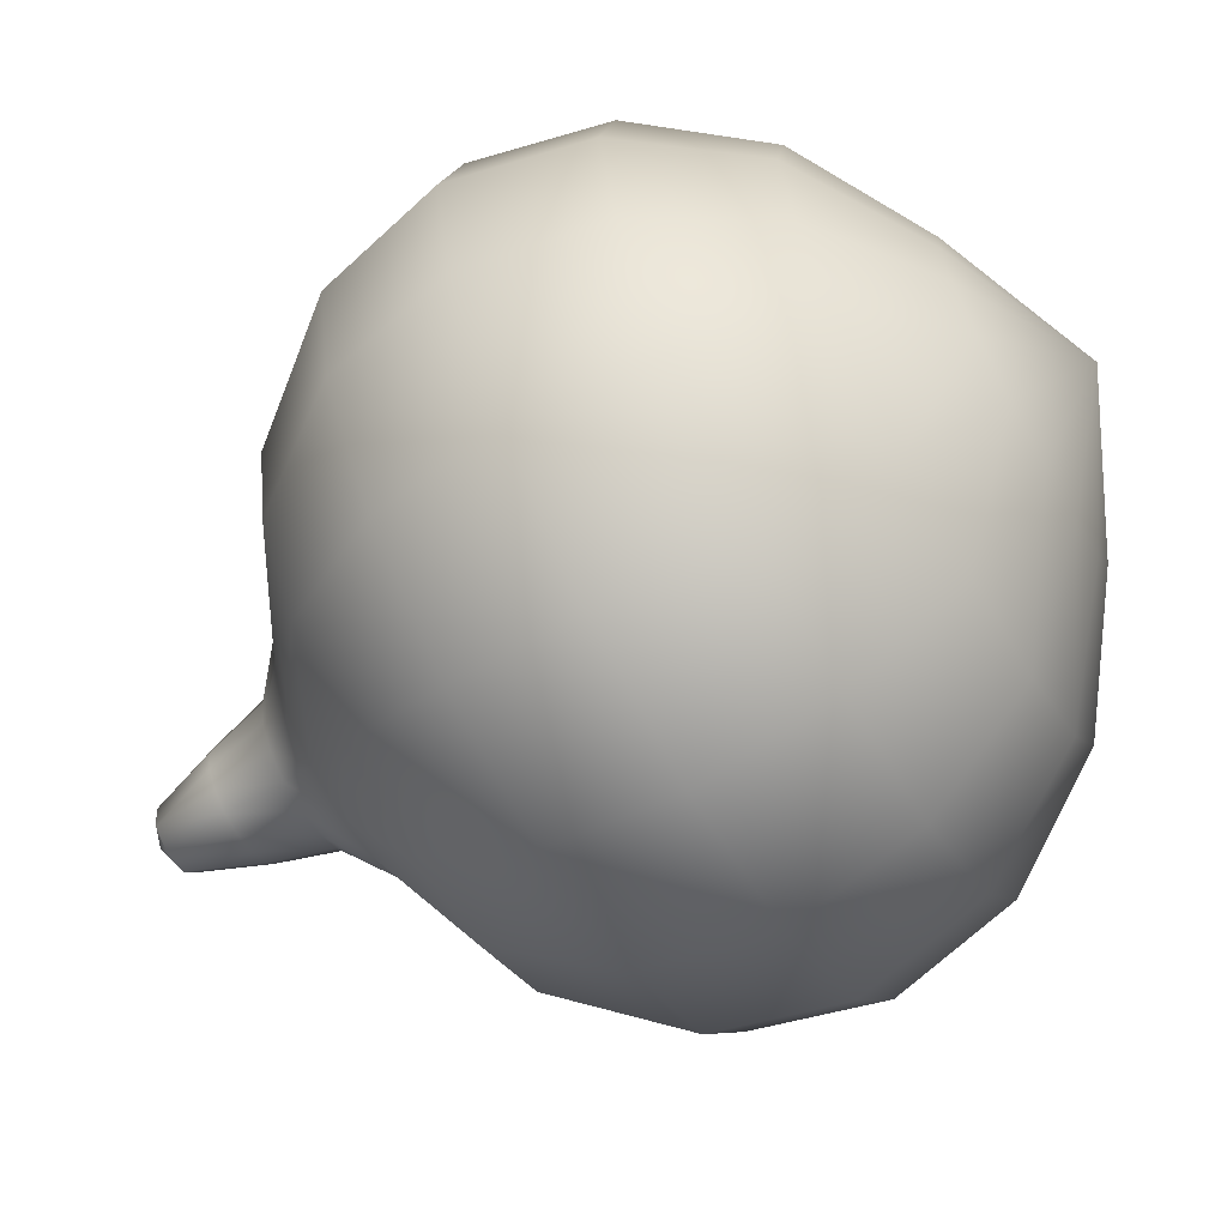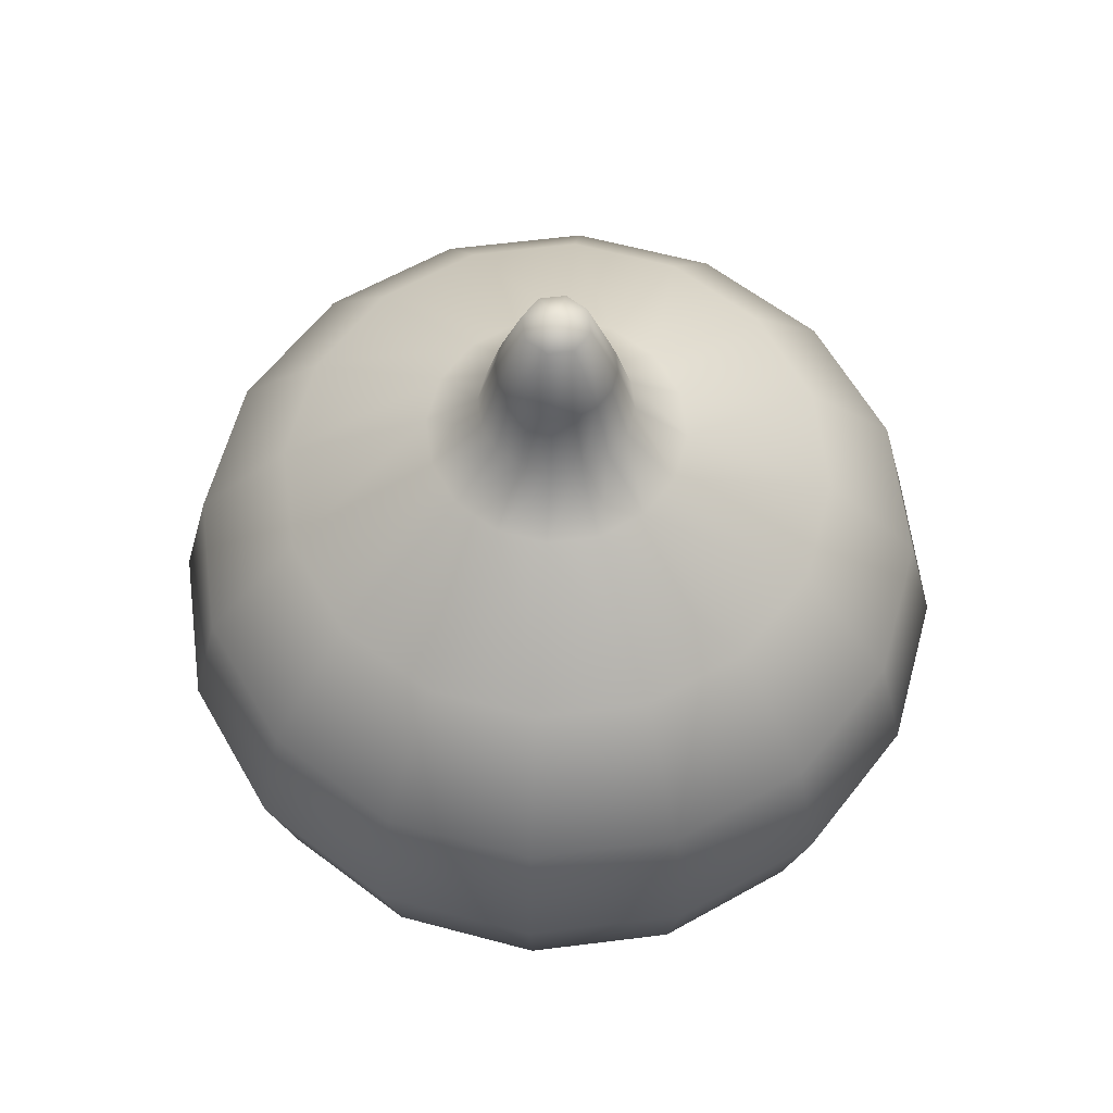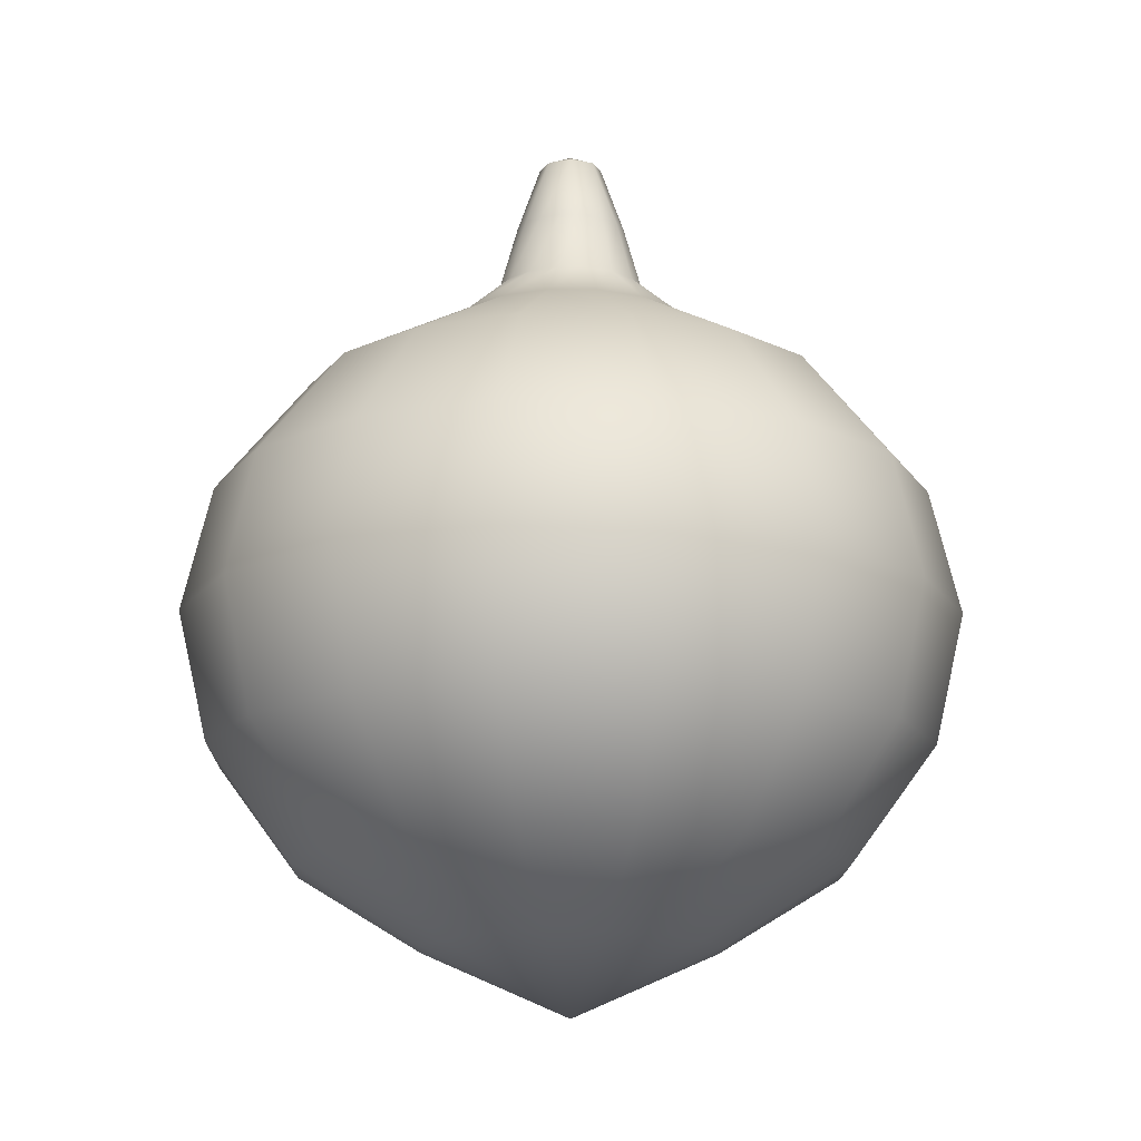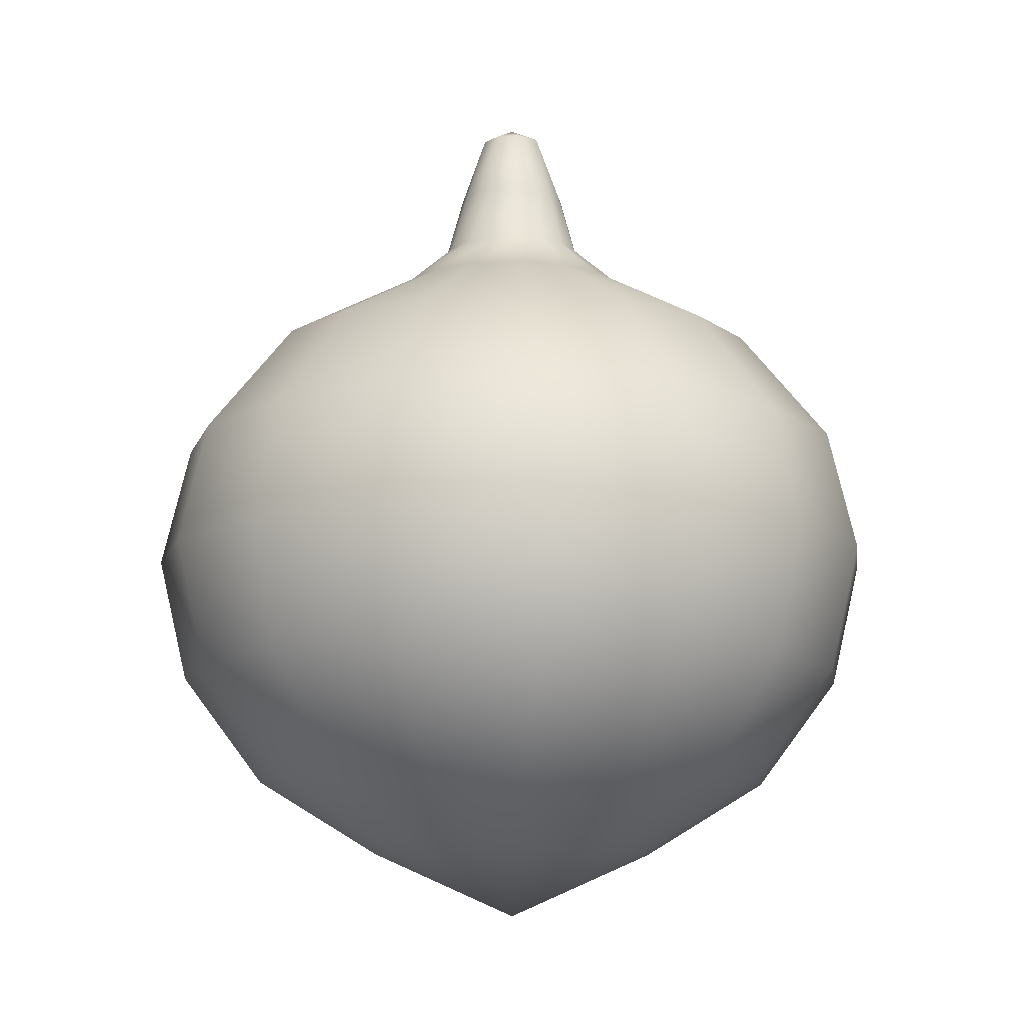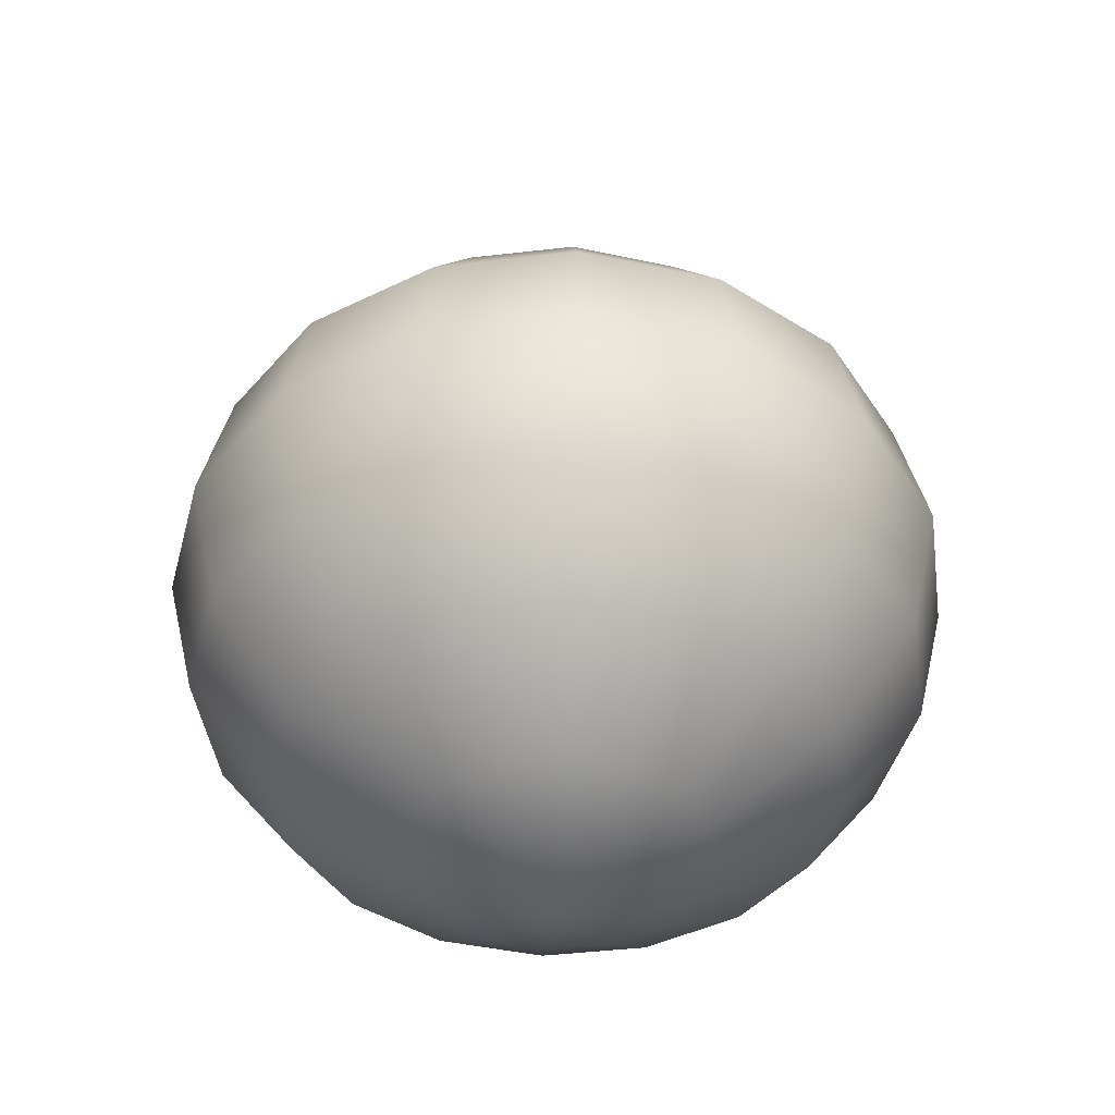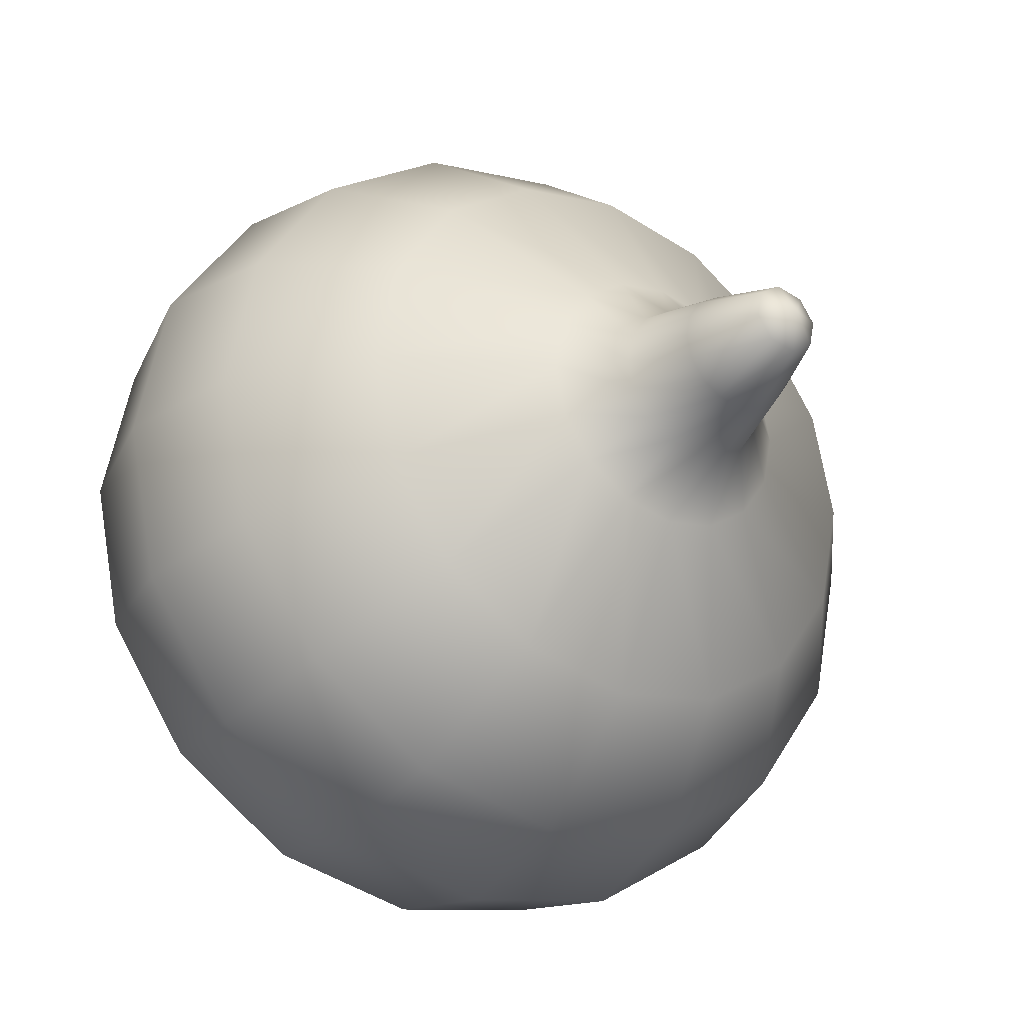
<metadata>
{"format":"obj","ext":"obj","renderer":"f3d","projection":"perspective","resolution":1024,"background":"white","views":[{"elev":-66.2,"azim":-60.4,"up":"+Z"},{"elev":61.5,"azim":-63.5,"up":"+Y"},{"elev":-14.9,"azim":-34.9,"up":"+Y"},{"elev":-10.9,"azim":-93.6,"up":"+Y"},{"elev":-42.6,"azim":-93.3,"up":"+Y"},{"elev":-28.4,"azim":146.0,"up":"+Z"}]}
</metadata>
<code>
o food_ingredient_onion_Sphere.022
v 0 0.5915 -0.2569
v 0 0.4808 -0.3465
v 0 0.2359 -0.3465
v 0 0.05266 -0.1435
v 0.04579 0.6654 -0.1105
v 0.0983 0.5915 -0.2373
v 0.1326 0.4808 -0.3201
v 0.1435 0.3603 -0.3465
v 0.1326 0.2359 -0.3201
v 0.1015 0.1271 -0.245
v 0.05492 0.05266 -0.1326
v 0.08461 0.6654 -0.08461
v 0.1816 0.5915 -0.1816
v 0.245 0.4808 -0.245
v 0.2652 0.3603 -0.2652
v 0.245 0.2359 -0.245
v 0.1875 0.1271 -0.1875
v 0.1015 0.05266 -0.1015
v 0.1105 0.6654 -0.04579
v 0.2373 0.5915 -0.0983
v 0.3201 0.4808 -0.1326
v 0.3465 0.3603 -0.1435
v 0.3201 0.2359 -0.1326
v 0.245 0.1271 -0.1015
v 0.1326 0.05266 -0.05492
v 0.1197 0.6654 0
v 0.2569 0.5915 0
v 0.3465 0.4808 0
v 0.375 0.3603 0
v 0.3465 0.2359 0
v 0.2652 0.1271 0
v 0.1435 0.05266 0
v 0.1105 0.6654 0.04579
v 0.2373 0.5915 0.0983
v 0.3201 0.4808 0.1326
v 0.3465 0.3603 0.1435
v 0.3201 0.2359 0.1326
v 0.245 0.1271 0.1015
v 0.1326 0.05266 0.05492
v 0.08461 0.6654 0.08461
v 0.1816 0.5915 0.1816
v 0.245 0.4808 0.245
v 0.2652 0.3603 0.2652
v 0.245 0.2359 0.245
v 0.1875 0.1271 0.1875
v 0.1015 0.05266 0.1015
v 0.04579 0.6654 0.1105
v 0.0983 0.5915 0.2373
v 0.1326 0.4808 0.3201
v 0.1435 0.3603 0.3465
v 0.1326 0.2359 0.3201
v 0.1015 0.1271 0.245
v 0.05492 0.05266 0.1326
v 0.02731 0.7068 -0.06592
v 1e-06 0.6654 0.1197
v 0 0.5915 0.2569
v -0 0.4808 0.3465
v -0 0.3603 0.375
v -0 0.2359 0.3465
v -0 0.1271 0.2652
v -0 0.05266 0.1435
v -0.04579 0.6654 0.1105
v -0.0983 0.5915 0.2373
v -0.1326 0.4808 0.3201
v -0.1435 0.3603 0.3465
v -0.1326 0.2359 0.3201
v -0.1015 0.1271 0.245
v -0.05492 0.05266 0.1326
v -0.08461 0.6654 0.08461
v -0.1816 0.5915 0.1816
v -0.245 0.4808 0.245
v -0.2652 0.3603 0.2652
v -0.245 0.2359 0.245
v -0.1875 0.1271 0.1875
v -0.1015 0.05266 0.1015
v 0 -0.01133 0
v -0.1105 0.6654 0.04579
v -0.2373 0.5915 0.0983
v -0.3201 0.4808 0.1326
v -0.3465 0.3603 0.1435
v -0.3201 0.2359 0.1326
v -0.245 0.1271 0.1015
v -0.1326 0.05266 0.05492
v -0.1197 0.6654 -0
v -0.2569 0.5915 -0
v -0.3465 0.4808 -0
v -0.375 0.3603 -0
v -0.3465 0.2359 -0
v -0.2652 0.1271 -0
v -0.1435 0.05266 -0
v -0.1105 0.6654 -0.04579
v -0.2373 0.5915 -0.0983
v -0.3201 0.4808 -0.1326
v -0.3465 0.3603 -0.1435
v -0.3201 0.2359 -0.1326
v -0.245 0.1271 -0.1015
v -0.1326 0.05266 -0.05492
v -0.08461 0.6654 -0.08461
v -0.1816 0.5915 -0.1816
v -0.245 0.4808 -0.245
v -0.2652 0.3603 -0.2652
v -0.245 0.2359 -0.245
v -0.1875 0.1271 -0.1875
v -0.1015 0.05266 -0.1015
v -0.04579 0.6654 -0.1105
v -0.0983 0.5915 -0.2373
v -0.1326 0.4808 -0.3201
v -0.1435 0.3603 -0.3465
v -0.1326 0.2359 -0.3201
v -0.1015 0.1271 -0.245
v -0.05492 0.05266 -0.1326
v 1e-06 0.6654 -0.1197
v 0 0.3603 -0.375
v 0 0.1271 -0.2652
v 0.05046 0.7068 -0.05045
v 0.06592 0.7068 -0.0273
v 0.07135 0.7068 0
v 0.06592 0.7068 0.0273
v 0.05046 0.7068 0.05045
v 0.02731 0.7068 0.06592
v 4e-06 0.7068 0.07135
v -0.0273 0.7068 0.06592
v -0.05045 0.7068 0.05045
v -0.06592 0.7068 0.0273
v -0.07135 0.7068 -0
v -0.06592 0.7068 -0.0273
v -0.05045 0.7068 -0.05045
v -0.0273 0.7068 -0.06592
v 4e-06 0.7068 -0.07135
v 0.02074 0.7684 -0.05006
v 0.03832 0.7684 -0.03832
v 0.05007 0.7684 -0.02074
v 0.05419 0.7684 0
v 0.05007 0.7684 0.02074
v 0.03832 0.7684 0.03832
v 0.02074 0.7684 0.05006
v 4e-06 0.7684 0.05419
v -0.02073 0.7684 0.05006
v -0.03831 0.7684 0.03832
v -0.05006 0.7684 0.02074
v -0.05418 0.7684 -0
v -0.05006 0.7684 -0.02074
v -0.03831 0.7684 -0.03832
v -0.02073 0.7684 -0.05006
v 4e-06 0.7684 -0.05419
v 4e-06 0.8511 0
v 0.01716 0.8362 -0.02568
v -0.006021 0.8362 -0.03029
v -0.02567 0.8362 -0.01716
v -0.03028 0.8362 0.006025
v -0.01715 0.8362 0.02568
v 0.006029 0.8362 0.03029
v 0.02568 0.8362 0.01716
v 0.03029 0.8362 -0.006025
f 19 12 115 116
f 76 4 11
f 114 3 9 10
f 113 2 7 8
f 1 112 5 6
f 4 114 10 11
f 3 113 8 9
f 2 1 6 7
f 8 7 14 15
f 6 5 12 13
f 11 10 17 18
f 9 8 15 16
f 7 6 13 14
f 12 5 54 115
f 76 11 18
f 10 9 16 17
f 18 17 24 25
f 16 15 22 23
f 14 13 20 21
f 105 98 127 128
f 76 18 25
f 17 16 23 24
f 15 14 21 22
f 13 12 19 20
f 21 20 27 28
f 112 105 128 129
f 76 25 32
f 24 23 30 31
f 22 21 28 29
f 20 19 26 27
f 25 24 31 32
f 23 22 29 30
f 76 32 39
f 31 30 37 38
f 29 28 35 36
f 27 26 33 34
f 32 31 38 39
f 30 29 36 37
f 28 27 34 35
f 40 33 118 119
f 34 33 40 41
f 39 38 45 46
f 37 36 43 44
f 35 34 41 42
f 98 91 126 127
f 76 39 46
f 38 37 44 45
f 36 35 42 43
f 46 45 52 53
f 44 43 50 51
f 42 41 48 49
f 69 62 122 123
f 76 46 53
f 45 44 51 52
f 43 42 49 50
f 41 40 47 48
f 77 69 123 124
f 76 53 61
f 52 51 59 60
f 50 49 57 58
f 48 47 55 56
f 53 52 60 61
f 51 50 58 59
f 49 48 56 57
f 60 59 66 67
f 58 57 64 65
f 56 55 62 63
f 61 60 67 68
f 59 58 65 66
f 57 56 63 64
f 84 77 124 125
f 76 61 68
f 68 67 74 75
f 66 65 72 73
f 64 63 70 71
f 62 55 121 122
f 76 68 75
f 67 66 73 74
f 65 64 71 72
f 63 62 69 70
f 73 72 80 81
f 71 70 78 79
f 33 26 117 118
f 76 75 83
f 74 73 81 82
f 72 71 79 80
f 70 69 77 78
f 75 74 82 83
f 76 83 90
f 82 81 88 89
f 80 79 86 87
f 78 77 84 85
f 83 82 89 90
f 81 80 87 88
f 79 78 85 86
f 91 84 125 126
f 87 86 93 94
f 85 84 91 92
f 90 89 96 97
f 88 87 94 95
f 86 85 92 93
f 26 19 116 117
f 76 90 97
f 89 88 95 96
f 97 96 103 104
f 95 94 101 102
f 93 92 99 100
f 55 47 120 121
f 76 97 104
f 96 95 102 103
f 94 93 100 101
f 92 91 98 99
f 100 99 106 107
f 5 112 129 54
f 76 104 111
f 103 102 109 110
f 101 100 107 108
f 99 98 105 106
f 104 103 110 111
f 102 101 108 109
f 76 111 4
f 110 109 3 114
f 108 107 2 113
f 106 105 112 1
f 111 110 114 4
f 109 108 113 3
f 107 106 1 2
f 47 40 119 120
f 54 129 145 130
f 117 116 132 133
f 121 120 136 137
f 124 123 139 140
f 116 115 131 132
f 127 126 142 143
f 120 119 135 136
f 123 122 138 139
f 119 118 134 135
f 115 54 130 131
f 126 125 141 142
f 128 127 143 144
f 122 121 137 138
f 129 128 144 145
f 118 117 133 134
f 125 124 140 141
f 143 142 149
f 135 134 153
f 142 141 150 149
f 134 133 154 153
f 141 140 150
f 133 132 154
f 140 139 151 150
f 132 131 147 154
f 139 138 151
f 130 145 148 147
f 131 130 147
f 138 137 152 151
f 145 144 148
f 137 136 152
f 144 143 149 148
f 136 135 153 152
f 146 147 148
f 146 148 149
f 146 149 150
f 146 150 151
f 146 151 152
f 146 152 153
f 146 153 154
f 146 154 147

</code>
